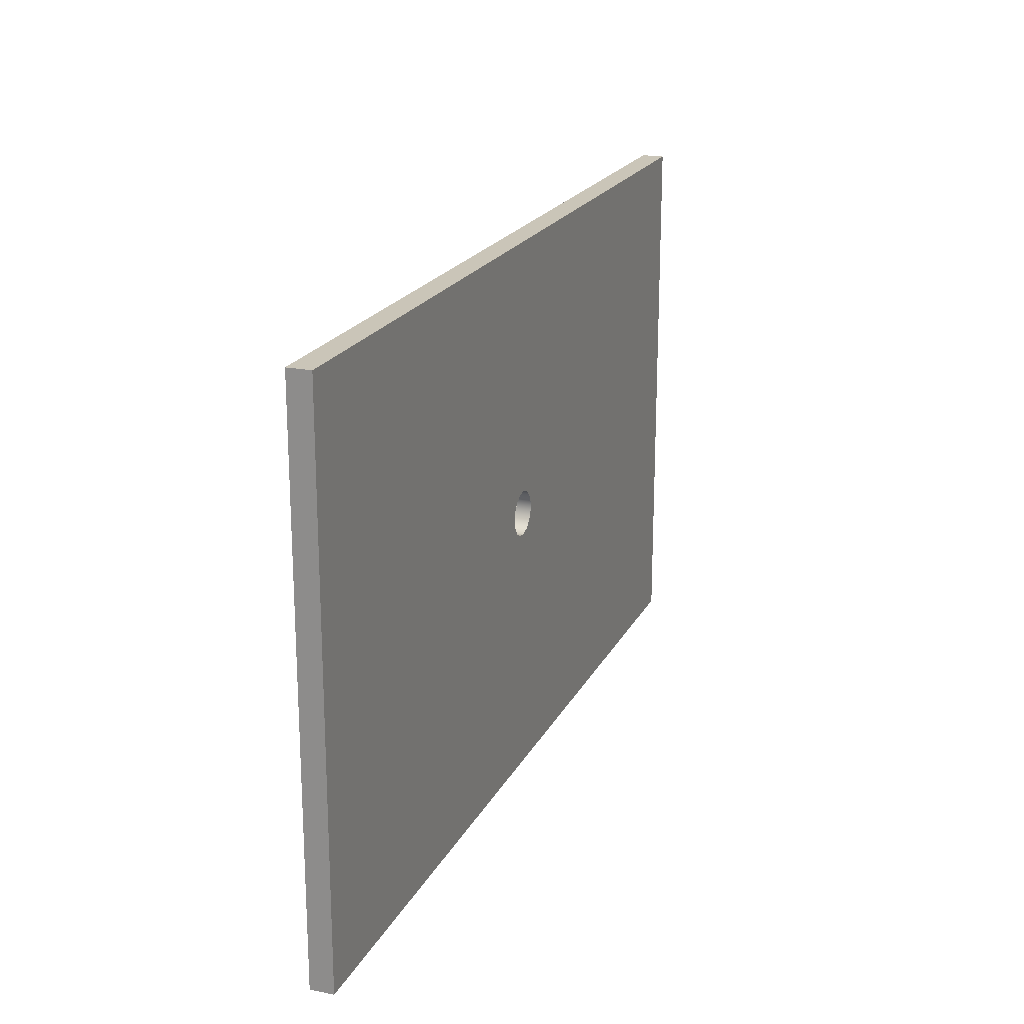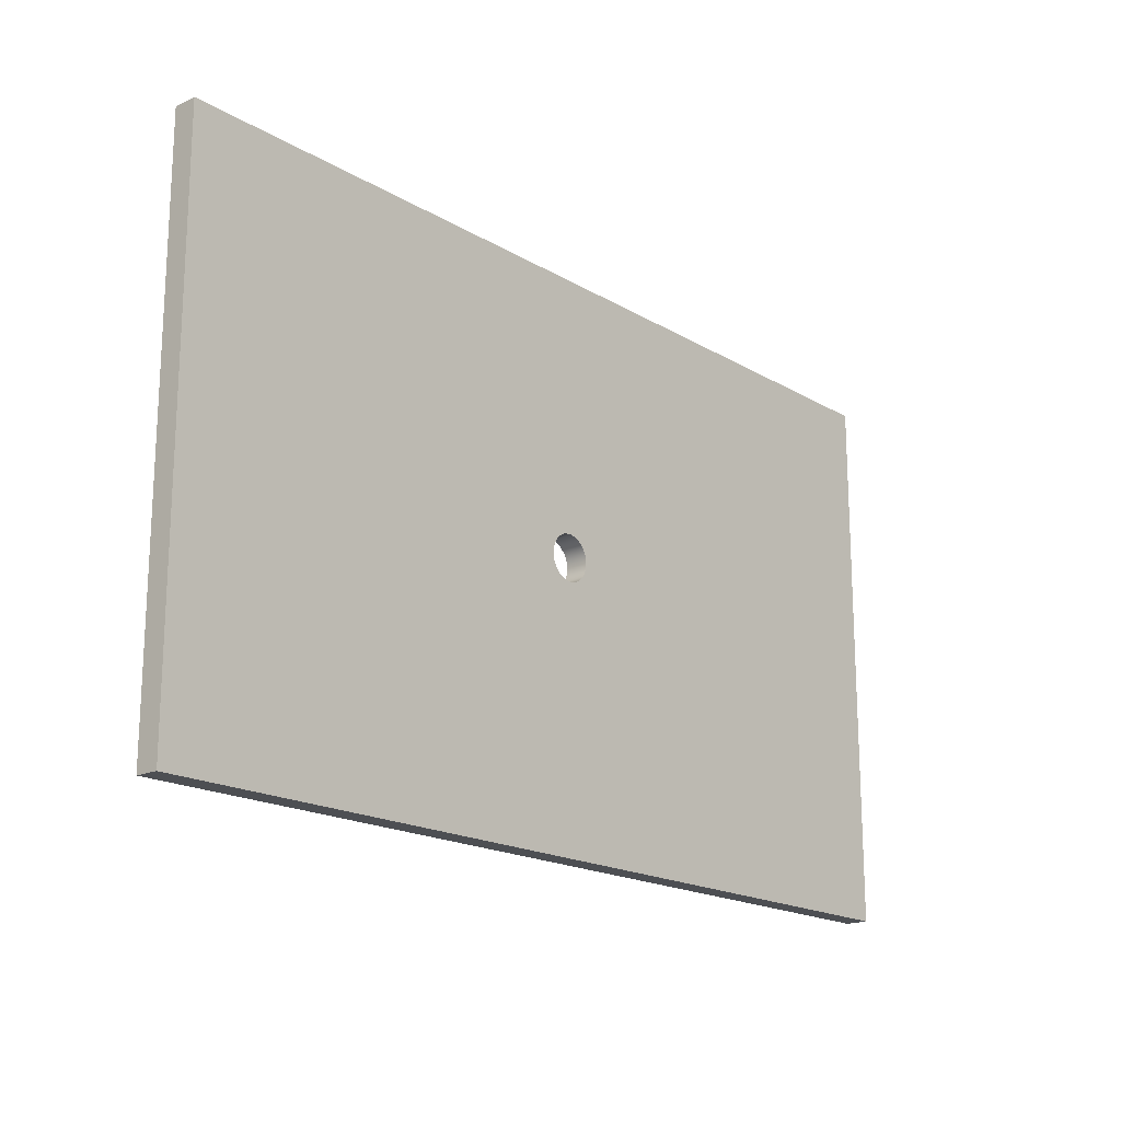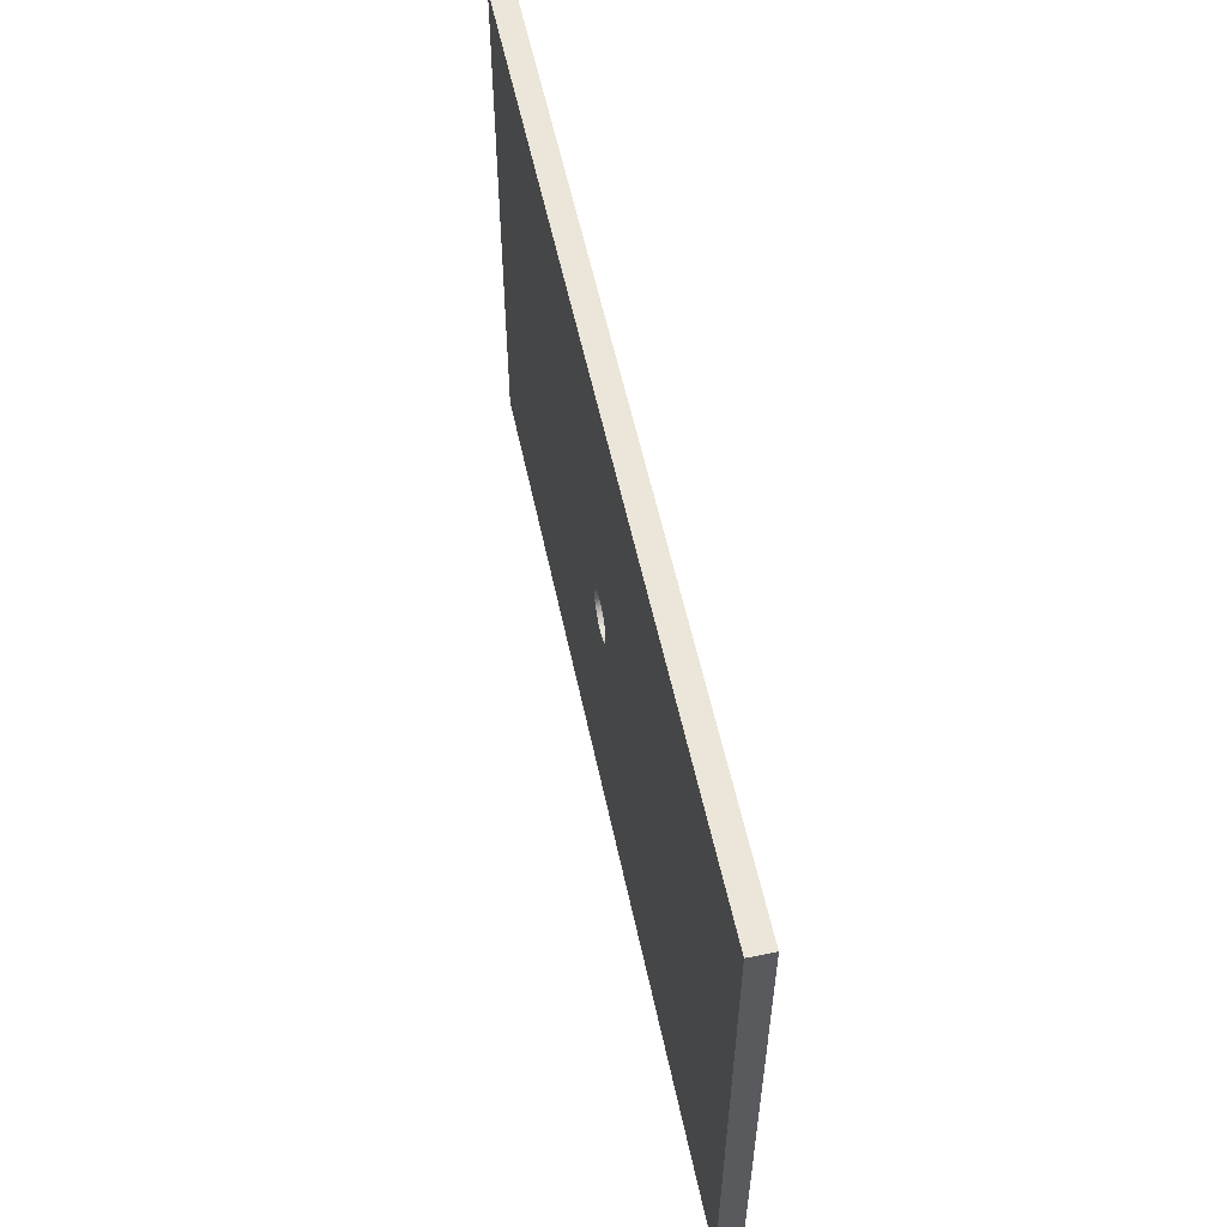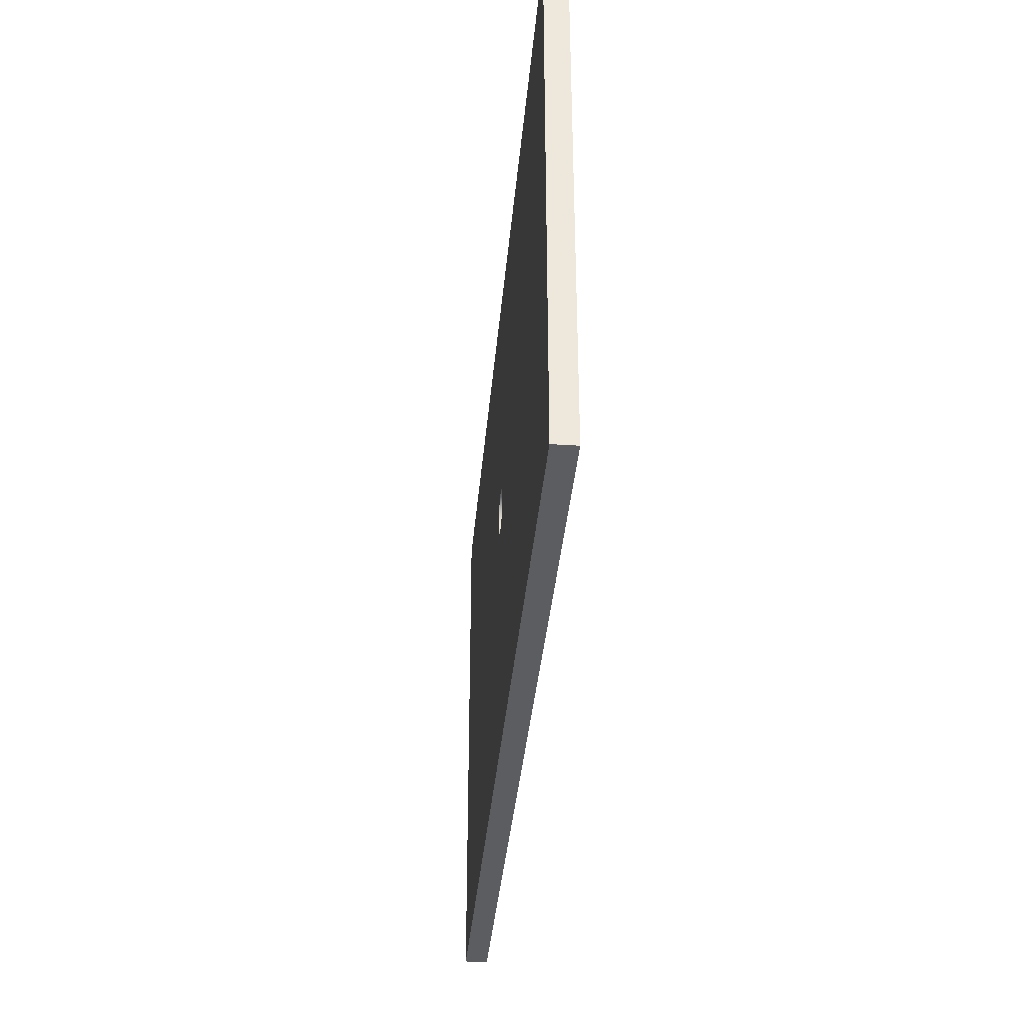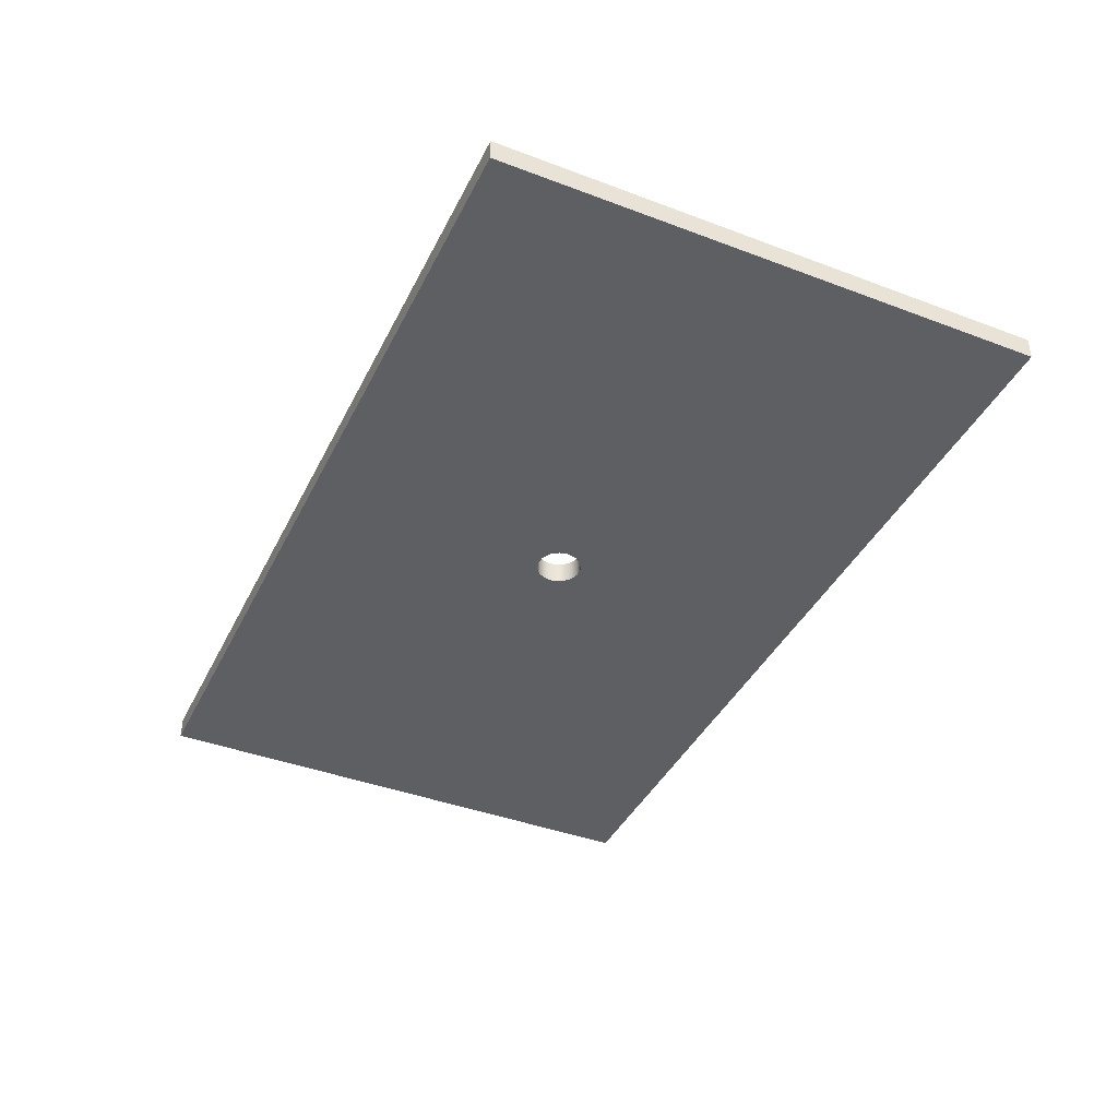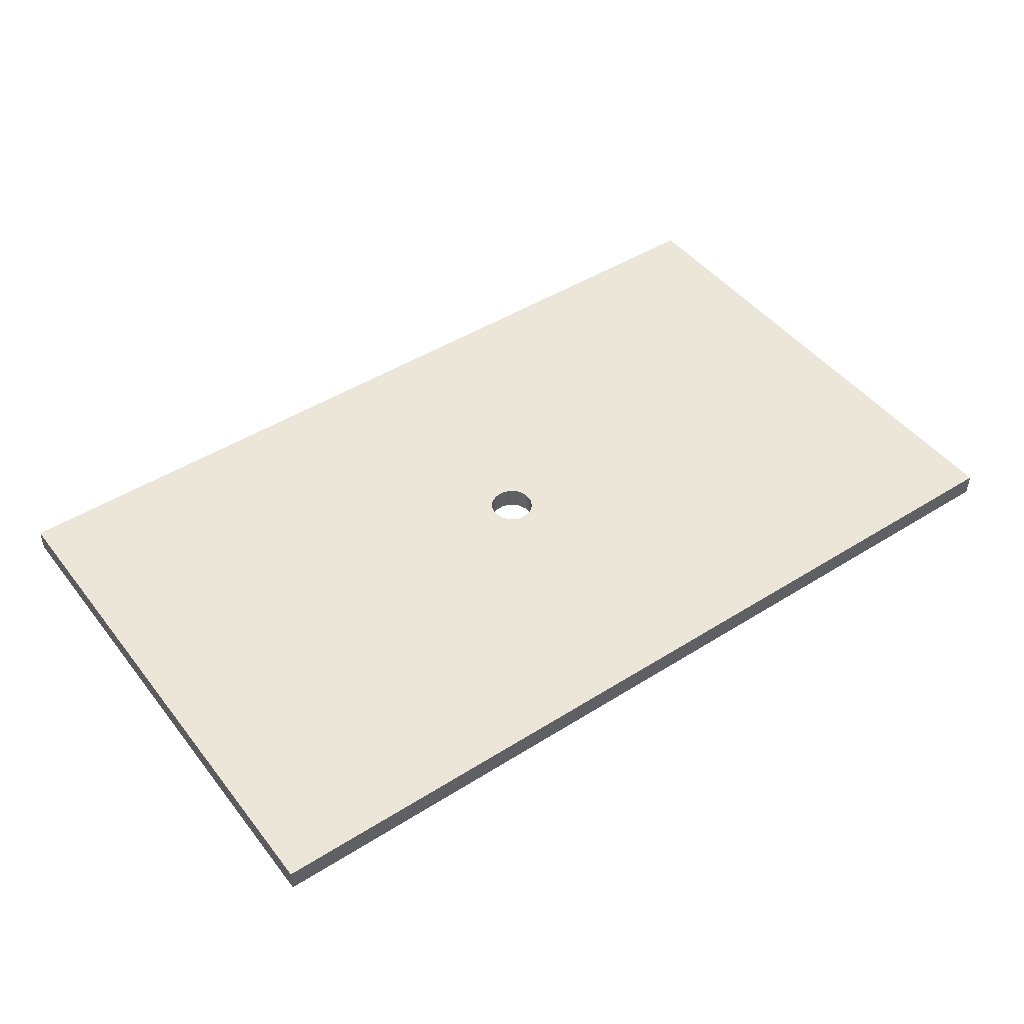
<metadata>
{"format":"obj","ext":"obj","renderer":"f3d","projection":"perspective","resolution":1024,"background":"white","views":[{"elev":20.4,"azim":-69.4,"up":"+Z"},{"elev":-18.0,"azim":-48.9,"up":"+Z"},{"elev":56.0,"azim":78.1,"up":"+Z"},{"elev":-36.4,"azim":85.1,"up":"+Z"},{"elev":-40.9,"azim":-114.7,"up":"+Y"},{"elev":46.3,"azim":-35.7,"up":"+Y"}]}
</metadata>
<code>
v -0.5 0.25 6.123e-17
v -0.4568 0.25 -0.2034
v -0.3346 0.25 -0.3716
v -0.1545 0.25 -0.4755
v 0.05226 0.25 -0.4973
v 0.25 0.25 -0.433
v 0.4045 0.25 -0.2939
v 0.4891 0.25 -0.104
v 0.4891 0.25 0.104
v 0.4045 0.25 0.2939
v 0.25 0.25 0.433
v 0.05226 0.25 0.4973
v -0.1545 0.25 0.4755
v -0.3346 0.25 0.3716
v -0.4568 0.25 0.2034
v 10 0.25 6
v 10 0.25 -6
v -10 0.25 -6
v -10 0.25 6
v 10 -0.25 -6
v 10 0.25 -6
v 10 0.25 6
v 10 -0.25 6
v -10 -0.25 -6
v -10 0.25 -6
v 10 0.25 -6
v 10 -0.25 -6
v -10 -0.25 6
v -10 0.25 6
v -10 0.25 -6
v -10 -0.25 -6
v 10 -0.25 6
v 10 0.25 6
v -10 0.25 6
v -10 -0.25 6
v -0.5 -0.25 6.123e-17
v -0.4568 -0.25 -0.2034
v -0.3346 -0.25 -0.3716
v -0.1545 -0.25 -0.4755
v 0.05226 -0.25 -0.4973
v 0.25 -0.25 -0.433
v 0.4045 -0.25 -0.2939
v 0.4891 -0.25 -0.104
v 0.4891 -0.25 0.104
v 0.4045 -0.25 0.2939
v 0.25 -0.25 0.433
v 0.05226 -0.25 0.4973
v -0.1545 -0.25 0.4755
v -0.3346 -0.25 0.3716
v -0.4568 -0.25 0.2034
v -0.5 0.25 6.123e-17
v -0.4568 0.25 0.2034
v -0.3346 0.25 0.3716
v -0.1545 0.25 0.4755
v 0.05226 0.25 0.4973
v 0.25 0.25 0.433
v 0.4045 0.25 0.2939
v 0.4891 0.25 0.104
v 0.4891 0.25 -0.104
v 0.4045 0.25 -0.2939
v 0.25 0.25 -0.433
v 0.05226 0.25 -0.4973
v -0.1545 0.25 -0.4755
v -0.3346 0.25 -0.3716
v -0.4568 0.25 -0.2034
v -0.5 0.25 6.123e-17
v -0.5 -0.25 6.123e-17
v -0.5 -0.25 6.123e-17
v -0.4568 -0.25 0.2034
v -0.3346 -0.25 0.3716
v -0.1545 -0.25 0.4755
v 0.05226 -0.25 0.4973
v 0.25 -0.25 0.433
v 0.4045 -0.25 0.2939
v 0.4891 -0.25 0.104
v 0.4891 -0.25 -0.104
v 0.4045 -0.25 -0.2939
v 0.25 -0.25 -0.433
v 0.05226 -0.25 -0.4973
v -0.1545 -0.25 -0.4755
v -0.3346 -0.25 -0.3716
v -0.4568 -0.25 -0.2034
v 10 -0.25 -6
v 10 -0.25 6
v -10 -0.25 6
v -10 -0.25 -6
f 2 18 1
f 1 18 19
f 1 19 15
f 15 19 14
f 14 19 13
f 13 19 12
f 12 19 16
f 12 16 11
f 11 16 10
f 10 16 9
f 9 16 8
f 8 16 17
f 8 17 7
f 7 17 6
f 6 17 5
f 5 17 18
f 5 18 4
f 4 18 3
f 3 18 2
f 21 22 20
f 20 22 23
f 25 26 24
f 24 26 27
f 29 30 28
f 28 30 31
f 33 34 32
f 32 34 35
f 37 65 36
f 36 65 66
f 67 51 50
f 50 51 52
f 50 52 49
f 49 52 53
f 49 53 48
f 48 53 54
f 48 54 47
f 47 54 55
f 47 55 46
f 46 55 56
f 46 56 45
f 45 56 57
f 45 57 44
f 44 57 58
f 44 58 43
f 43 58 59
f 43 59 42
f 42 59 60
f 42 60 41
f 41 60 61
f 41 61 40
f 40 61 62
f 40 62 39
f 39 62 63
f 39 63 38
f 38 63 64
f 38 64 37
f 37 64 65
f 69 85 68
f 68 85 86
f 68 86 82
f 82 86 81
f 81 86 80
f 80 86 79
f 79 86 83
f 79 83 78
f 78 83 77
f 77 83 76
f 76 83 84
f 76 84 75
f 75 84 74
f 74 84 73
f 73 84 72
f 72 84 85
f 72 85 71
f 71 85 70
f 70 85 69

</code>
